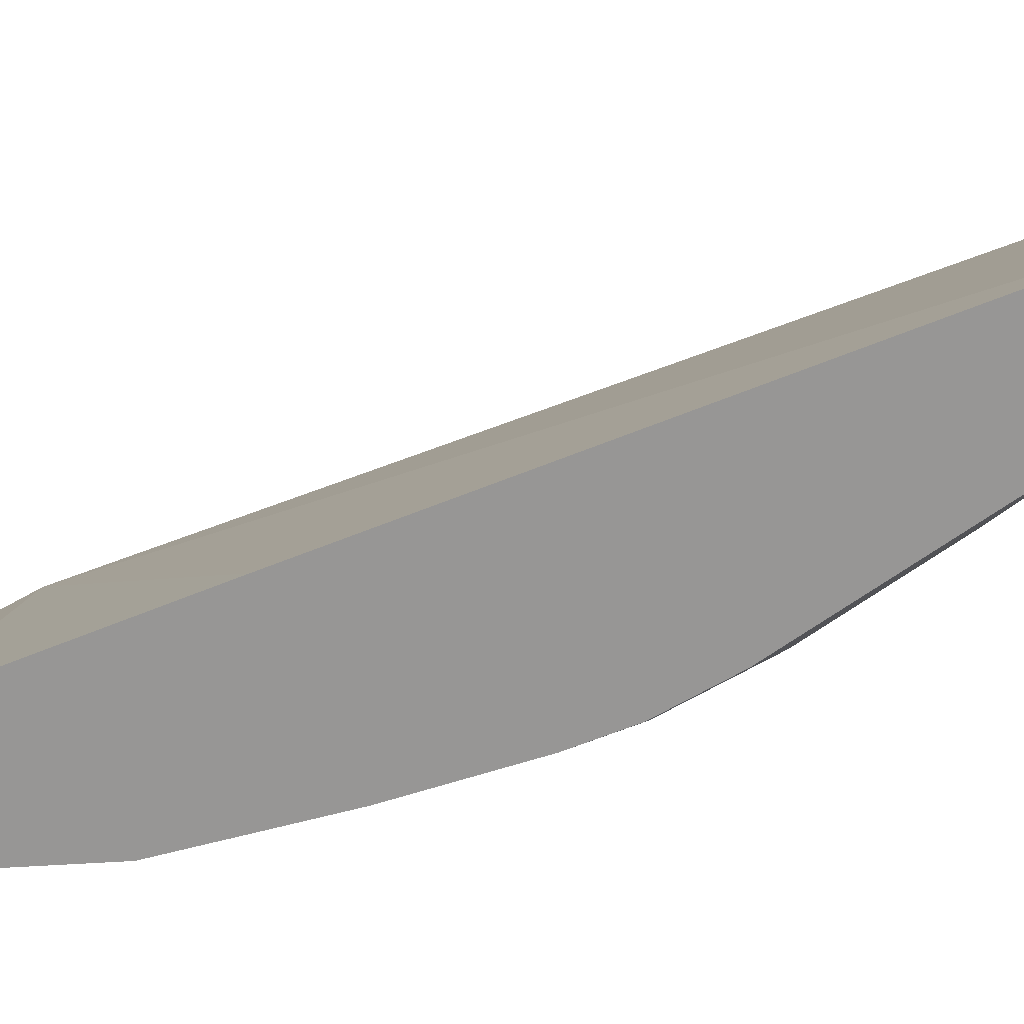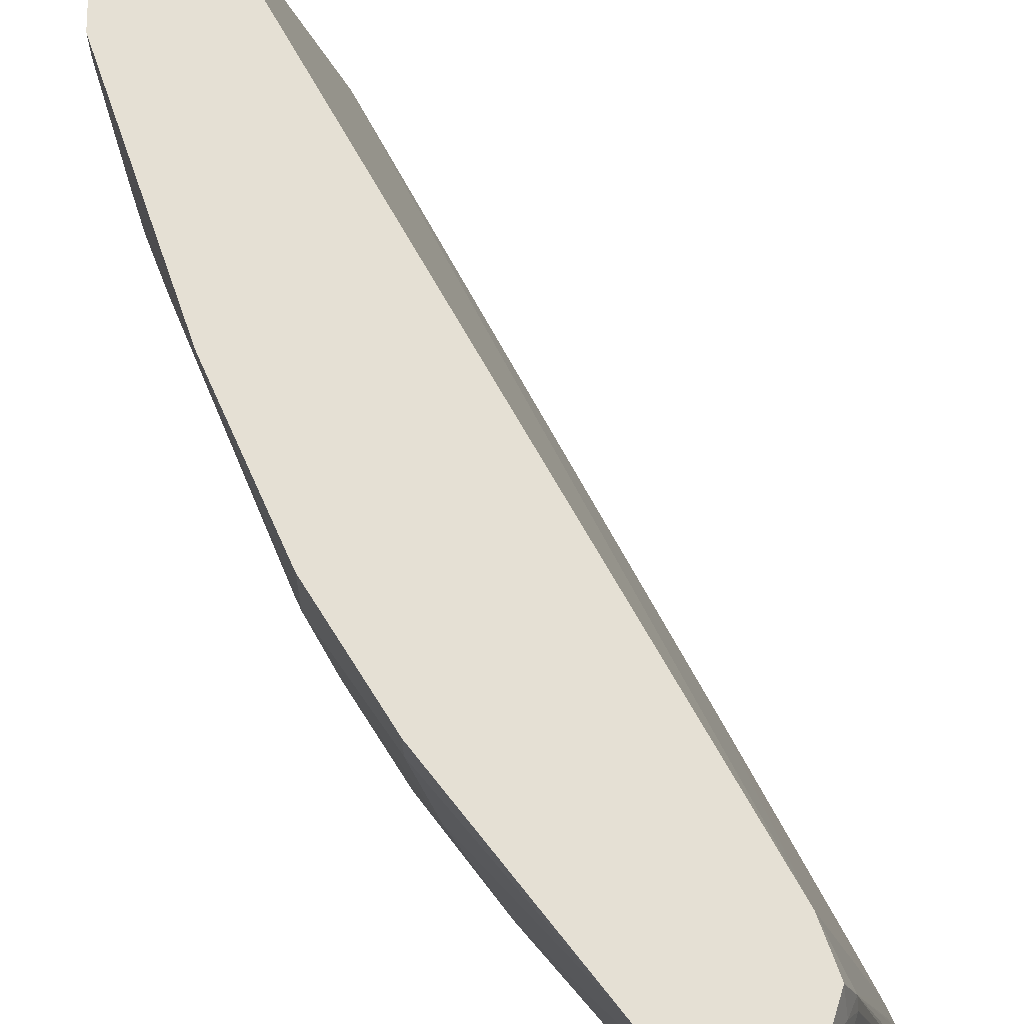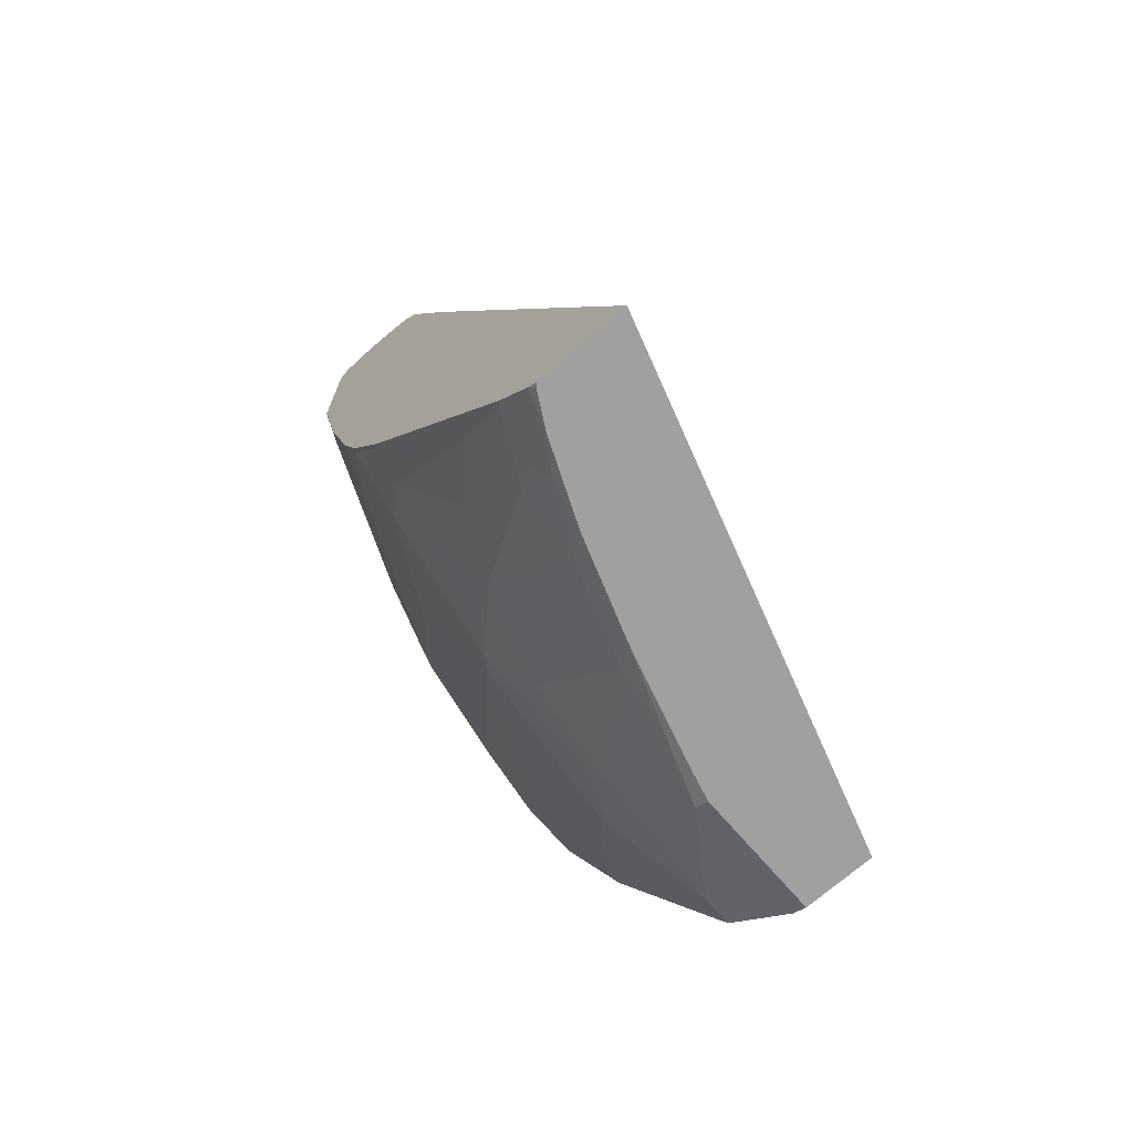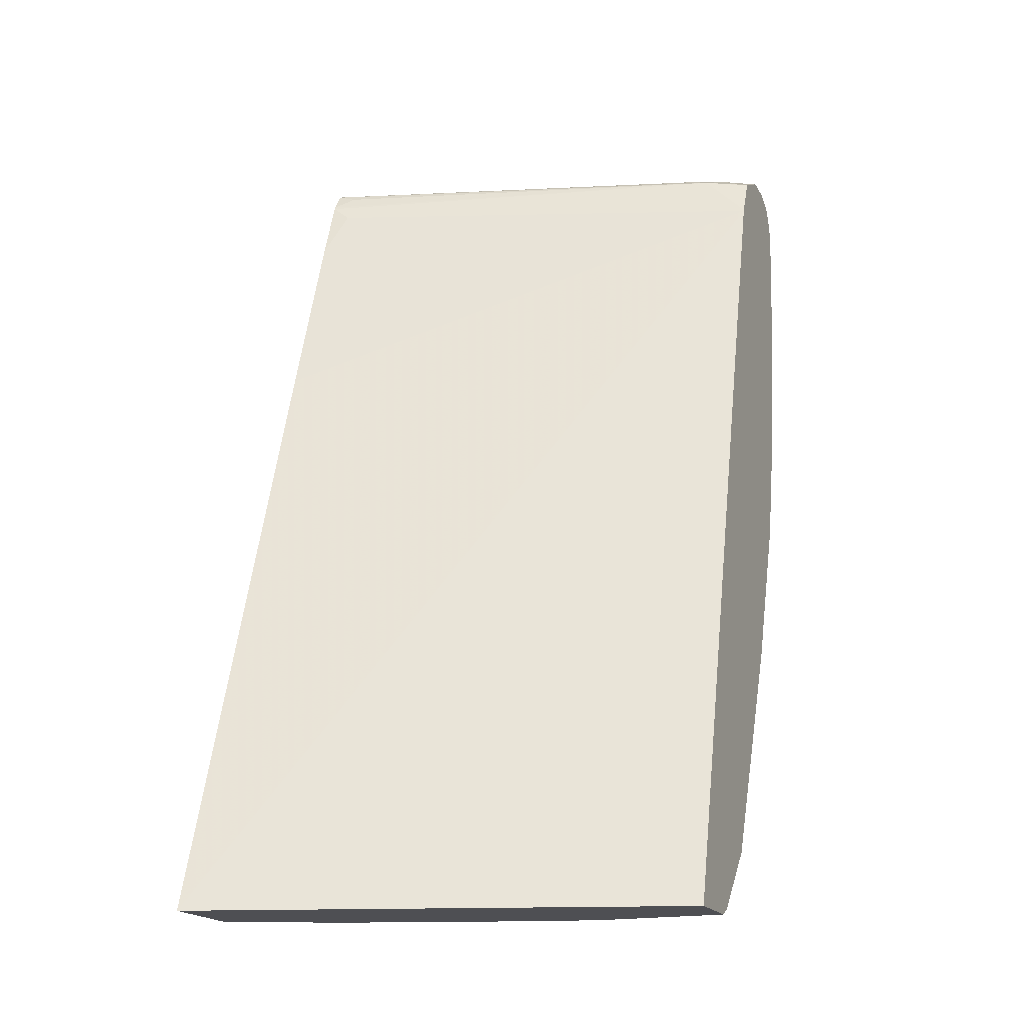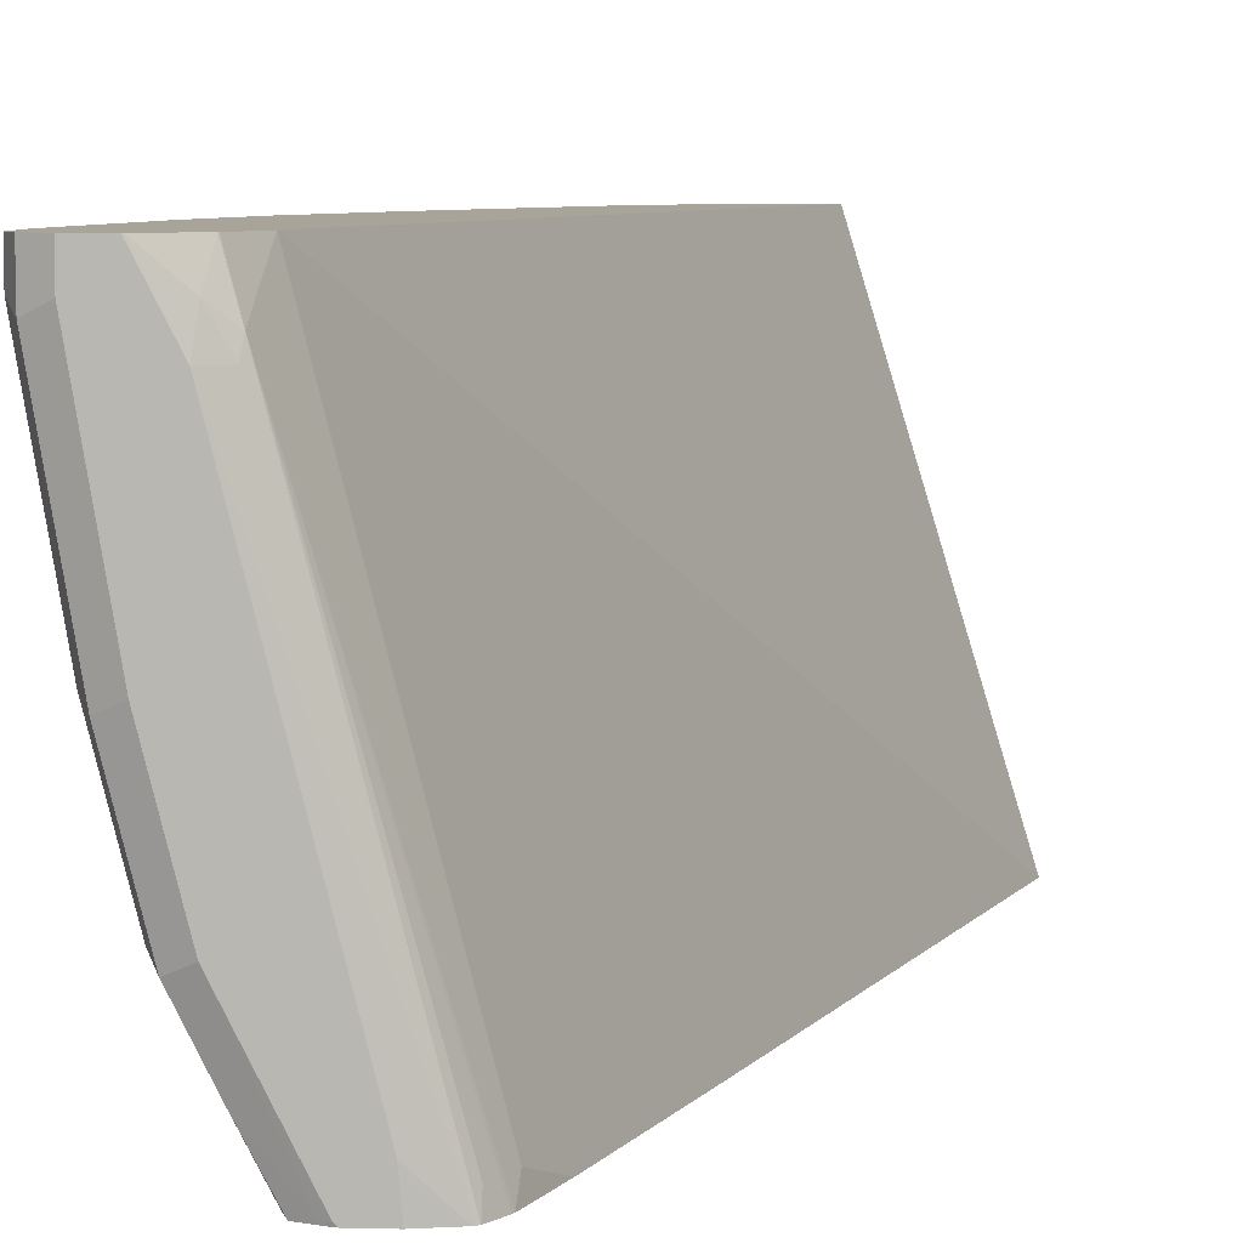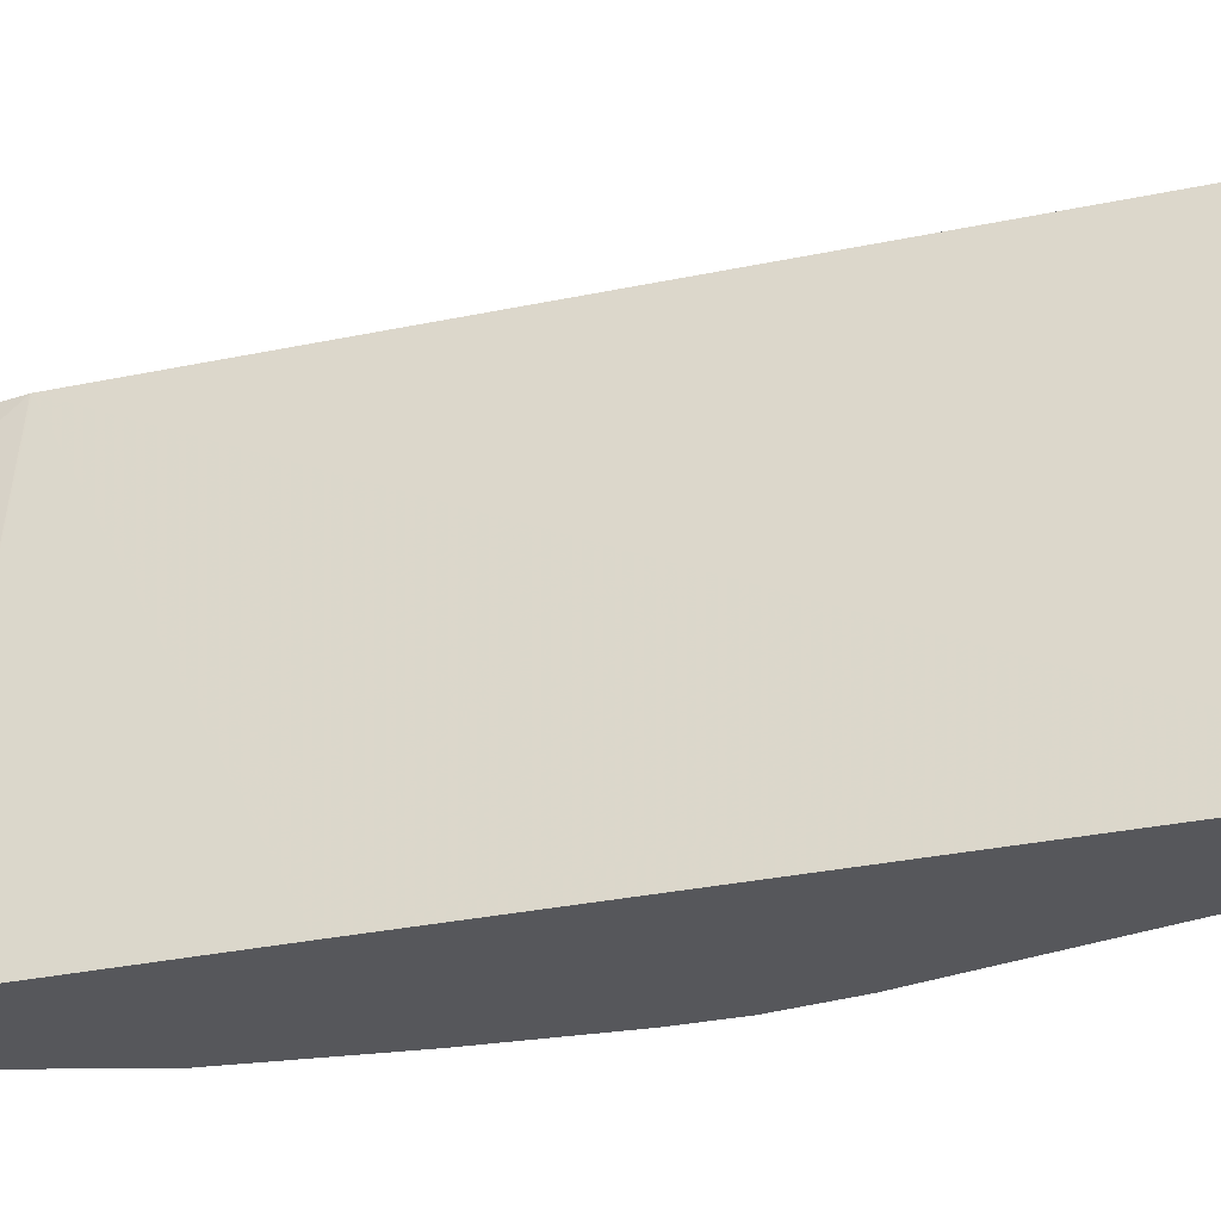
<metadata>
{"format":"obj","ext":"obj","renderer":"f3d","projection":"perspective","resolution":1024,"background":"white","views":[{"elev":-67.9,"azim":-86.6,"up":"+Z"},{"elev":65.3,"azim":134.3,"up":"+Z"},{"elev":-71.8,"azim":-139.1,"up":"+Y"},{"elev":-18.2,"azim":-69.0,"up":"+Y"},{"elev":7.2,"azim":-176.0,"up":"+Z"},{"elev":-27.3,"azim":-89.0,"up":"+Z"}]}
</metadata>
<code>
v 0.592 -0.2749 -0.3672
v 0.6499 -0.2749 -0.3672
v 0.6844 -0.2749 -0.0618
v 0.8519 0.2628 -0.0618
v 0.7214 0.1198 -0.3672
v 0.6515 -0.2749 -0.3652
v 0.6554 -0.2699 -0.3672
v 0.7286 -0.2749 -0.0618
v 0.8522 0.2638 -0.0618
v 0.7761 0.2739 -0.3551
v 0.7417 0.1806 -0.3672
v 0.6627 -0.2749 -0.3449
v 0.6561 -0.2705 -0.3652
v 0.6748 -0.2454 -0.3672
v 0.7286 -0.2749 -0.1421
v 0.7366 -0.2709 -0.0618
v 0.859 0.2776 -0.0618
v 0.8573 0.2942 -0.09133
v 0.7772 0.2841 -0.3672
v 0.762 0.2415 -0.3672
v 0.6834 -0.2749 -0.2952
v 0.6764 -0.2705 -0.3247
v 0.6747 -0.2536 -0.3551
v 0.7153 -0.1927 -0.3551
v 0.6772 -0.2435 -0.3652
v 0.6975 -0.2435 -0.3247
v 0.6849 -0.2536 -0.3348
v 0.7762 -0.08306 -0.3672
v 0.766 -0.1116 -0.3551
v 0.7786 -0.1014 -0.3449
v 0.7235 -0.2749 -0.1623
v 0.7372 -0.2705 -0.1421
v 0.7372 -0.2705 -0.0618
v 0.8655 0.2905 -0.0618
v 0.859 0.2976 -0.1015
v 0.7864 0.2983 -0.3672
v 0.7863 0.2942 -0.3551
v 0.7782 0.2859 -0.3672
v 0.8659 0.2911 -0.0618
v 0.87 0.2993 -0.08117
v 0.6849 -0.2739 -0.2942
v 0.7051 -0.2739 -0.2333
v 0.7037 -0.2749 -0.2343
v 0.6975 -0.2638 -0.2841
v 0.7381 -0.1826 -0.3247
v 0.7584 -0.1826 -0.2841
v 0.7782 -0.07921 -0.3672
v 0.7786 -0.08113 -0.3652
v 0.7989 -0.06084 -0.3449
v 0.7989 -0.08113 -0.3247
v 0.7863 -0.1116 -0.3145
v 0.7576 -0.2502 -0.1015
v 0.7178 -0.2638 -0.2232
v 0.7778 -0.2097 -0.1623
v 0.7778 -0.2299 -0.08117
v 0.7576 -0.2502 -0.0618
v 0.8725 0.3044 -0.1015
v 0.7878 0.2991 -0.3672
v 0.8788 0.2977 -0.0618
v 0.8918 0.3041 -0.0618
v 0.7786 -0.1826 -0.2232
v 0.7989 -0.142 -0.2435
v 0.7786 -0.1623 -0.2638
v 0.7966 -0.04246 -0.3672
v 0.7989 -0.04054 -0.3652
v 0.8065 -0.03039 -0.3551
v 0.8065 -0.07098 -0.3145
v 0.8065 -0.1319 -0.2333
v 0.7863 -0.1927 -0.1725
v 0.7989 -0.1826 -0.1421
v 0.7981 -0.1894 -0.1218
v 0.7843 -0.217 -0.0618
v 0.7778 -0.2299 -0.0618
v 0.8928 0.3044 -0.0618
v 0.8116 0.3044 -0.3449
v 0.789 0.2997 -0.3672
v 0.7985 -0.03861 -0.3672
v 0.8107 -0.001868 -0.3672
v 0.8268 0.01015 -0.3348
v 0.8471 0.03039 -0.2942
v 0.8471 0.01015 -0.2739
v 0.8674 0.03039 -0.2333
v 0.8471 -0.01009 -0.2536
v 0.8674 -0.03039 -0.1319
v 0.8065 -0.1724 -0.1319
v 0.8877 0.03039 -0.1522
v 0.8877 0.01015 -0.1116
v 0.8049 -0.1758 -0.1218
v 0.7978 -0.19 -0.0618
v 0.9131 0.3044 -0.0618
v 0.8097 0.3044 -0.3672
v 0.831 0.07921 -0.3672
v 0.8471 0.09129 -0.3348
v 0.8877 0.07099 -0.2131
v 0.8268 -0.1319 -0.1116
v 0.8116 -0.1623 -0.1218
v 0.8928 0.04054 -0.1421
v 0.8928 0.02024 -0.1015
v 0.8471 -0.09128 -0.07103
v 0.8116 -0.1623 -0.0618
v 0.9131 0.3044 -0.08117
v 0.9266 0.2976 -0.0618
v 0.83 0.3044 -0.3672
v 0.8471 0.1319 -0.3551
v 0.8513 0.1806 -0.3672
v 0.8877 0.1319 -0.2536
v 0.8877 0.1724 -0.2739
v 0.8928 0.08114 -0.2029
v 0.9131 0.1217 -0.1218
v 0.8518 -0.08204 -0.0618
v 0.9131 0.1014 -0.08117
v 0.8928 0.02024 -0.0618
v 0.8456 -0.09434 -0.0618
v 0.8316 -0.1224 -0.0618
v 0.8928 0.3044 -0.2029
v 0.9266 0.2976 -0.08795
v 0.9325 0.2859 -0.0618
v 0.8319 0.3044 -0.3652
v 0.8319 0.3039 -0.3672
v 0.8674 0.1927 -0.3348
v 0.8513 0.2841 -0.3672
v 0.886 0.2232 -0.2976
v 0.8725 0.2029 -0.3247
v 0.8928 0.142 -0.2435
v 0.8877 0.213 -0.2942
v 0.8928 0.2232 -0.2841
v 0.8928 0.1826 -0.2638
v 0.9131 0.1623 -0.1623
v 0.9334 0.2638 -0.08117
v 0.9329 0.2426 -0.0618
v 0.9131 0.1014 -0.0618
v 0.8725 0.3044 -0.2841
v 0.9063 0.2976 -0.2097
v 0.9334 0.2841 -0.08117
v 0.9131 0.2841 -0.2029
v 0.9334 0.2841 -0.0618
v 0.8358 0.3024 -0.3672
v 0.8503 0.2879 -0.3672
v 0.8624 0.2942 -0.3399
v 0.886 0.2976 -0.2908
v 0.886 0.2841 -0.2976
v 0.8928 0.2841 -0.2841
v 0.9131 0.2435 -0.2029
v 0.9334 0.2638 -0.0618
v 0.933 0.2435 -0.0618
v 0.8468 0.2979 -0.3672
v 0.8657 0.2976 -0.3314
f 79 92 93
f 80 82 81
f 79 93 80
f 80 94 82
f 80 93 94
f 78 92 79
f 71 85 88
f 72 88 89
f 71 88 72
f 70 85 71
f 68 87 84
f 68 82 86
f 68 86 87
f 75 91 76
f 82 94 86
f 89 99 100
f 84 95 85
f 93 106 94
f 68 83 82
f 92 105 104
f 92 104 93
f 90 116 101
f 90 102 116
f 89 96 99
f 88 96 89
f 87 98 95
f 86 98 87
f 86 97 98
f 86 108 97
f 86 94 108
f 85 96 88
f 140 142 141
f 84 87 95
f 68 84 85
f 57 60 74
f 67 82 83
f 57 115 132
f 57 101 115
f 57 90 101
f 57 74 90
f 55 72 73
f 55 71 72
f 57 132 118
f 54 71 55
f 54 69 70
f 54 61 69
f 53 61 54
f 52 73 56
f 52 55 73
f 93 104 107
f 54 70 71
f 57 118 103
f 57 103 91
f 57 91 75
f 67 81 82
f 67 80 81
f 66 80 67
f 66 79 80
f 66 78 79
f 65 78 66
f 65 77 78
f 64 77 65
f 62 70 69
f 62 85 70
f 62 68 85
f 61 62 69
f 61 63 62
f 57 76 58
f 57 75 76
f 67 83 68
f 93 107 106
f 126 135 143
f 95 99 96
f 126 142 135
f 124 127 128
f 122 142 126
f 122 141 142
f 122 126 123
f 121 140 141
f 126 143 128
f 121 139 140
f 120 126 125
f 120 123 126
f 118 132 137
f 118 137 119
f 117 136 134
f 116 135 133
f 121 138 139
f 116 134 135
f 126 128 127
f 129 144 145
f 50 62 51
f 139 147 140
f 138 147 139
f 138 146 147
f 137 147 146
f 137 140 147
f 128 143 129
f 133 142 140
f 132 140 137
f 129 136 144
f 129 134 136
f 129 135 134
f 129 143 135
f 129 145 130
f 133 135 142
f 116 117 134
f 115 140 132
f 115 133 140
f 103 118 119
f 102 117 116
f 101 116 115
f 99 114 100
f 99 113 114
f 99 110 113
f 104 105 120
f 98 112 110
f 98 111 131
f 98 110 99
f 97 111 98
f 97 109 111
f 97 108 109
f 95 98 99
f 98 131 112
f 104 120 107
f 105 121 141
f 105 141 122
f 115 116 133
f 111 130 131
f 109 130 111
f 109 129 130
f 109 128 129
f 108 128 109
f 108 124 128
f 107 126 127
f 107 125 126
f 107 120 125
f 106 127 124
f 106 107 127
f 106 124 108
f 105 123 120
f 105 122 123
f 94 106 108
f 50 68 62
f 85 95 96
f 49 67 50
f 3 144 136
f 3 145 144
f 3 130 145
f 3 131 130
f 3 112 131
f 3 110 112
f 3 136 117
f 3 113 110
f 3 100 114
f 3 89 100
f 3 72 89
f 3 73 72
f 3 56 73
f 3 33 56
f 3 114 113
f 3 16 33
f 3 117 102
f 3 90 74
f 8 15 16
f 7 14 13
f 6 13 12
f 6 7 13
f 4 11 5
f 4 10 11
f 3 102 90
f 4 9 10
f 3 17 9
f 3 34 17
f 3 39 34
f 3 59 39
f 3 60 59
f 3 74 60
f 3 9 4
f 2 7 6
f 1 7 2
f 1 14 7
f 1 20 19
f 1 11 20
f 1 5 11
f 1 4 5
f 1 3 4
f 1 8 3
f 1 19 38
f 1 15 8
f 1 43 31
f 1 21 43
f 1 12 21
f 1 6 12
f 1 2 6
f 50 67 68
f 1 31 15
f 1 38 36
f 1 36 58
f 1 58 76
f 1 28 14
f 1 47 28
f 1 64 47
f 1 77 64
f 1 78 77
f 1 92 78
f 1 105 92
f 1 121 105
f 1 138 121
f 1 146 138
f 1 137 146
f 1 119 137
f 1 103 119
f 1 91 103
f 1 76 91
f 9 17 18
f 9 18 10
f 3 8 16
f 10 19 20
f 32 54 55
f 32 53 54
f 32 42 53
f 32 43 42
f 32 56 33
f 32 52 56
f 35 40 57
f 31 43 32
f 30 51 46
f 30 50 51
f 30 49 50
f 30 65 49
f 30 48 65
f 28 30 29
f 30 46 45
f 35 57 58
f 35 58 36
f 36 38 37
f 10 18 19
f 49 66 67
f 49 65 66
f 48 64 65
f 47 64 48
f 46 63 61
f 46 62 63
f 46 51 62
f 46 61 53
f 44 46 53
f 42 44 53
f 41 44 42
f 40 60 57
f 40 59 60
f 39 59 40
f 28 48 30
f 28 47 48
f 32 55 52
f 12 13 22
f 17 34 18
f 16 32 33
f 15 32 16
f 15 31 32
f 14 30 24
f 14 28 29
f 14 27 23
f 14 26 27
f 14 25 26
f 14 24 25
f 13 23 22
f 13 14 23
f 12 22 21
f 26 46 44
f 10 20 11
f 18 35 36
f 18 36 37
f 14 29 30
f 25 45 26
f 26 45 46
f 18 37 38
f 24 30 45
f 24 45 25
f 22 44 41
f 22 27 26
f 22 23 27
f 22 26 44
f 21 41 42
f 21 22 41
f 18 40 35
f 18 39 40
f 18 34 39
f 18 38 19
f 21 42 43

</code>
